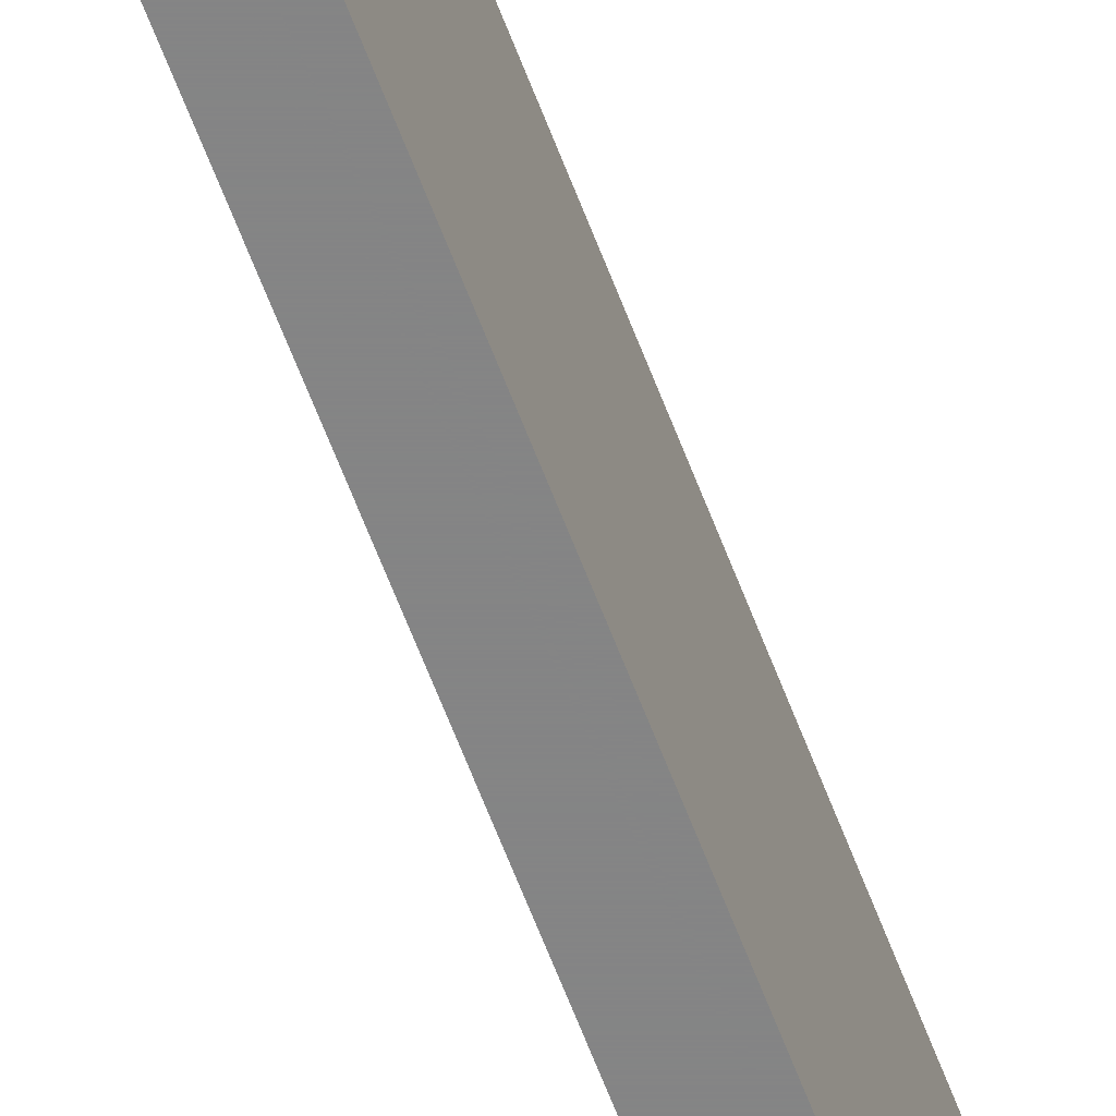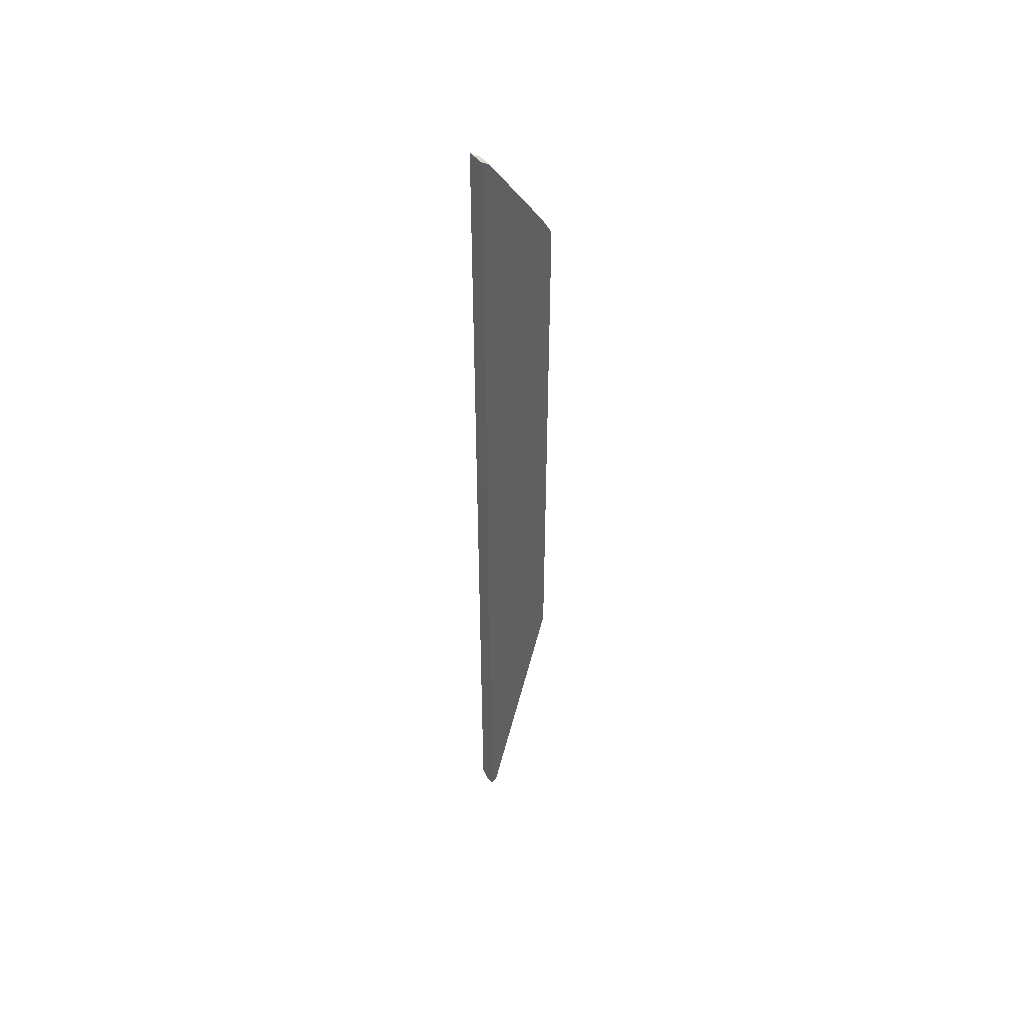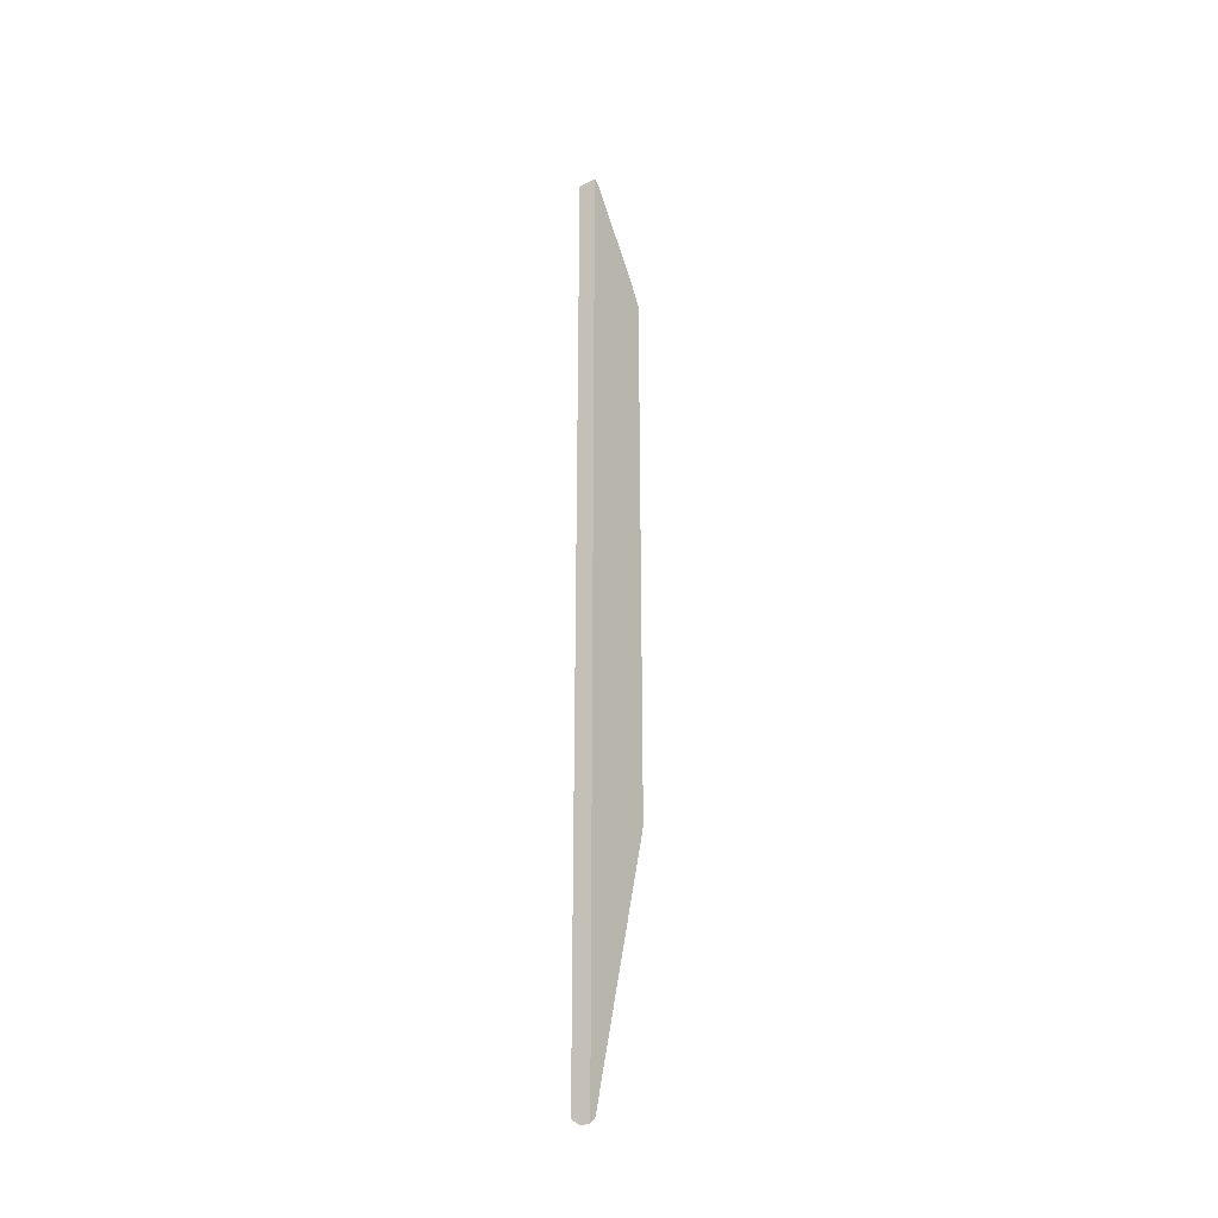
<metadata>
{"format":"obj","ext":"obj","renderer":"f3d","projection":"perspective","resolution":1024,"background":"white","views":[{"elev":-61.6,"azim":20.4,"up":"+Y"},{"elev":48.3,"azim":-126.9,"up":"+Z"},{"elev":-30.9,"azim":-145.2,"up":"+Z"}]}
</metadata>
<code>
v 0.1023 -0.4553 -0.3979
v 0.09501 -0.4553 -0.3979
v 0.1096 -0.4553 -0.3924
v 0.09501 -0.4608 -0.3924
v 0.09501 -0.4606 -0.3929
v 0.09501 -0.4553 0.3689
v 0.1097 -0.4553 -0.2665
v 0.1097 -0.4554 -0.2668
v 0.1097 -0.4555 -0.2667
v 0.1097 -0.4761 -0.2407
v 0.1097 -0.4925 -0.2198
v 0.1097 -0.4926 -0.2197
v 0.1097 -0.5166 -0.1779
v 0.09501 -0.5166 -0.1755
v 0.09501 -0.4605 0.3662
v 0.1021 -0.4553 0.3689
v 0.1097 -0.4553 0.3609
v 0.1097 -0.5166 0.2739
v 0.09501 -0.5166 0.2794
v 0.1047 -0.4605 0.3662
v 0.09501 -0.5081 0.2945
v 0.1097 -0.4554 0.3688
v 0.1097 -0.463 0.3612
v 0.09811 -0.5102 0.2903
v 0.09986 -0.5166 0.2776
v 0.09583 -0.5166 0.2791
v 0.1097 -0.4601 0.3649
v 0.1097 -0.4588 0.366
f 13 25 26
f 13 18 25
f 7 9 8
f 7 10 9
f 7 13 12
f 7 12 11
f 7 18 13
f 13 26 19
f 7 23 18
f 7 11 10
f 13 19 14
f 20 27 28
f 16 20 22
f 16 22 17
f 18 23 24
f 19 26 24
f 19 24 21
f 20 21 23
f 20 23 27
f 20 28 22
f 21 24 23
f 24 26 25
f 7 27 23
f 15 21 20
f 7 28 27
f 18 24 25
f 7 17 22
f 7 22 28
f 1 2 6
f 1 6 16
f 1 16 17
f 1 17 7
f 1 3 4
f 1 4 5
f 1 5 2
f 2 5 4
f 2 4 14
f 2 14 19
f 2 19 21
f 1 7 3
f 2 15 6
f 2 21 15
f 6 15 20
f 4 13 14
f 6 20 16
f 3 12 13
f 3 13 4
f 3 11 12
f 3 10 11
f 3 9 10
f 3 8 9
f 3 7 8

</code>
